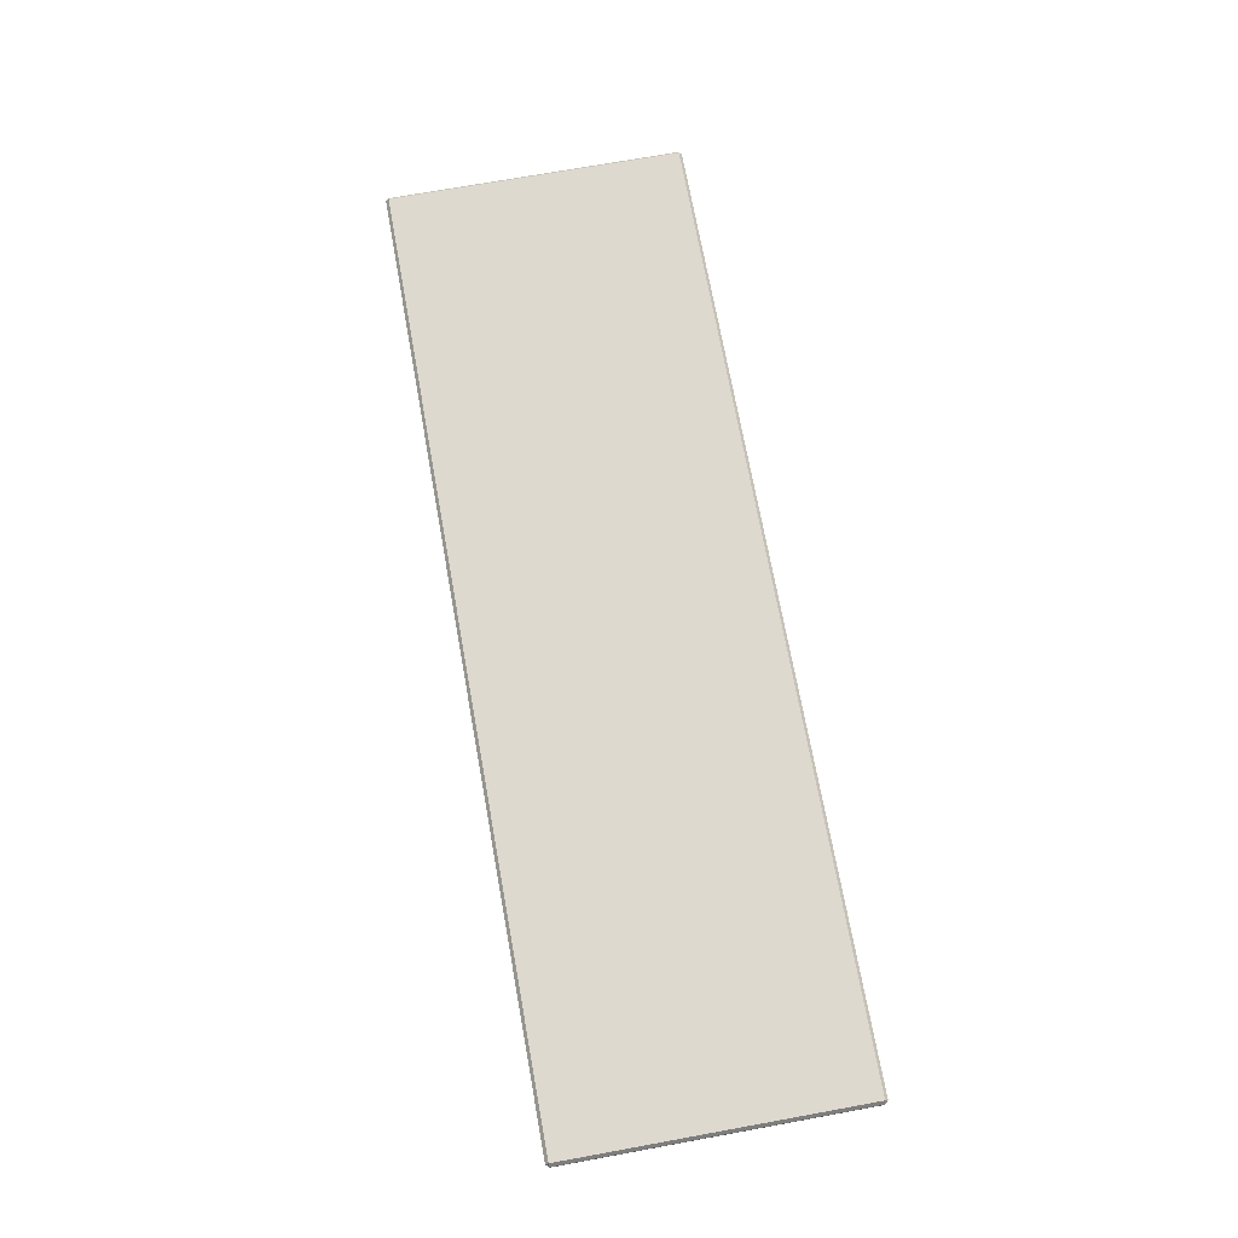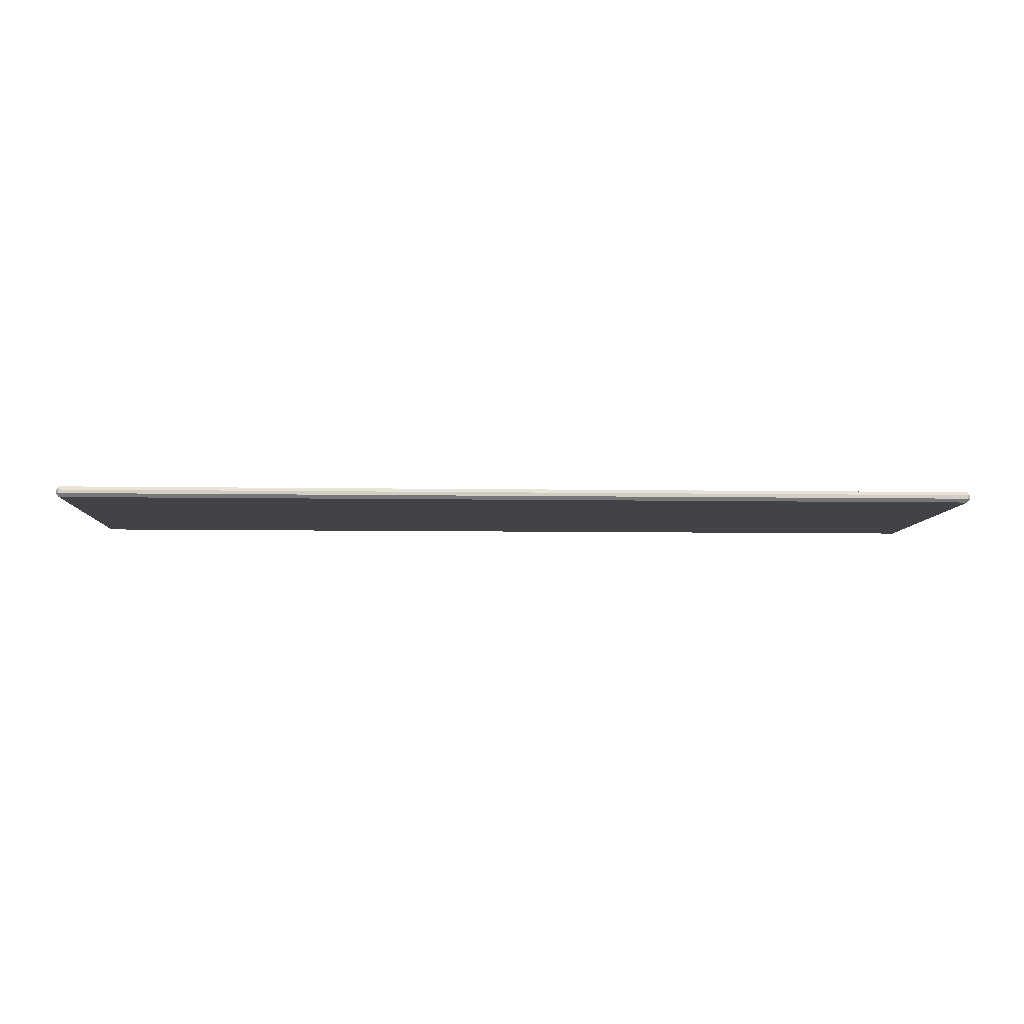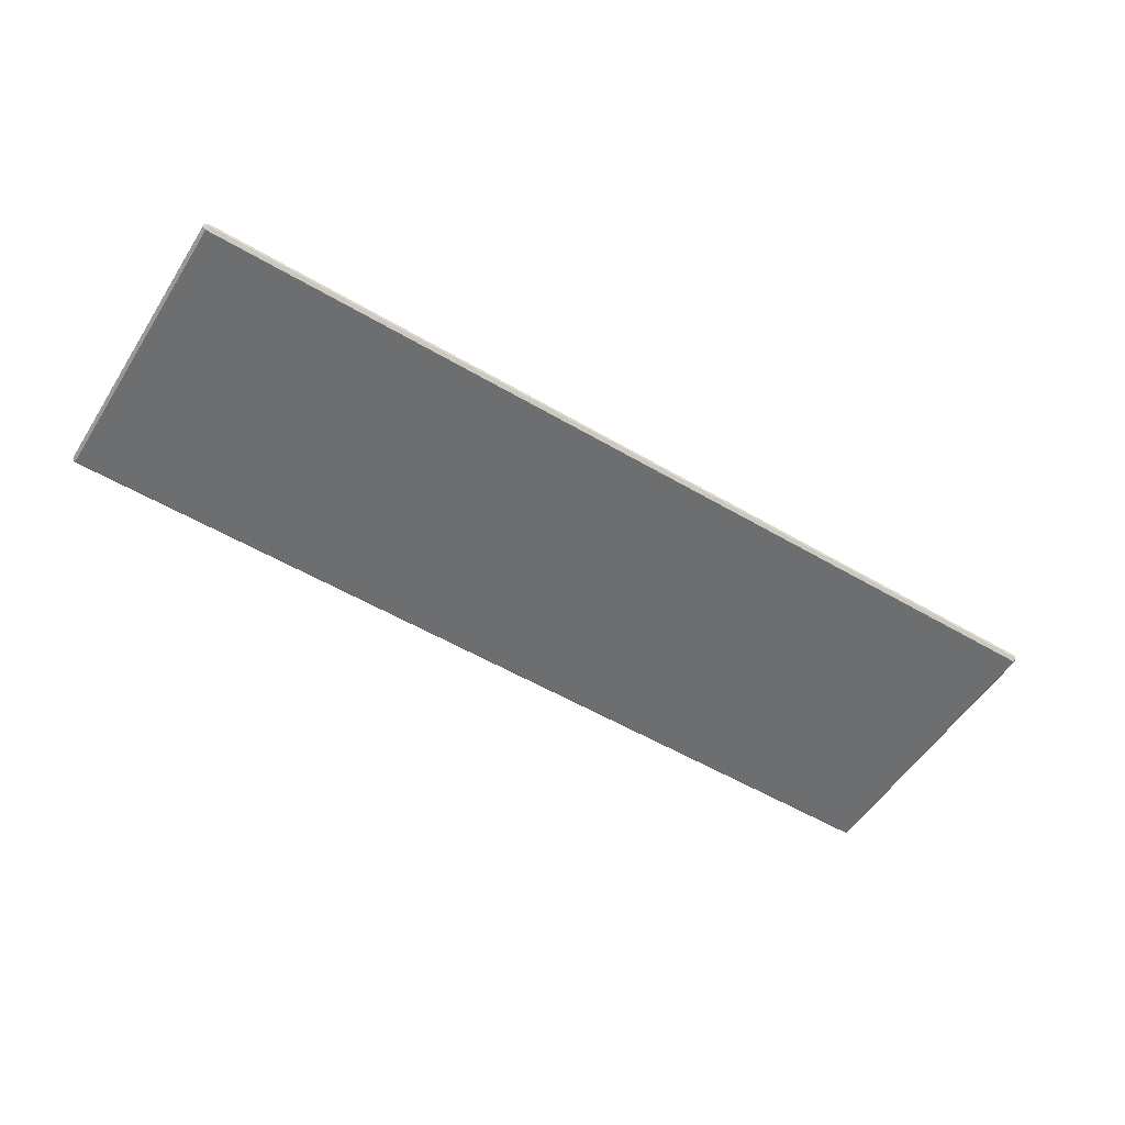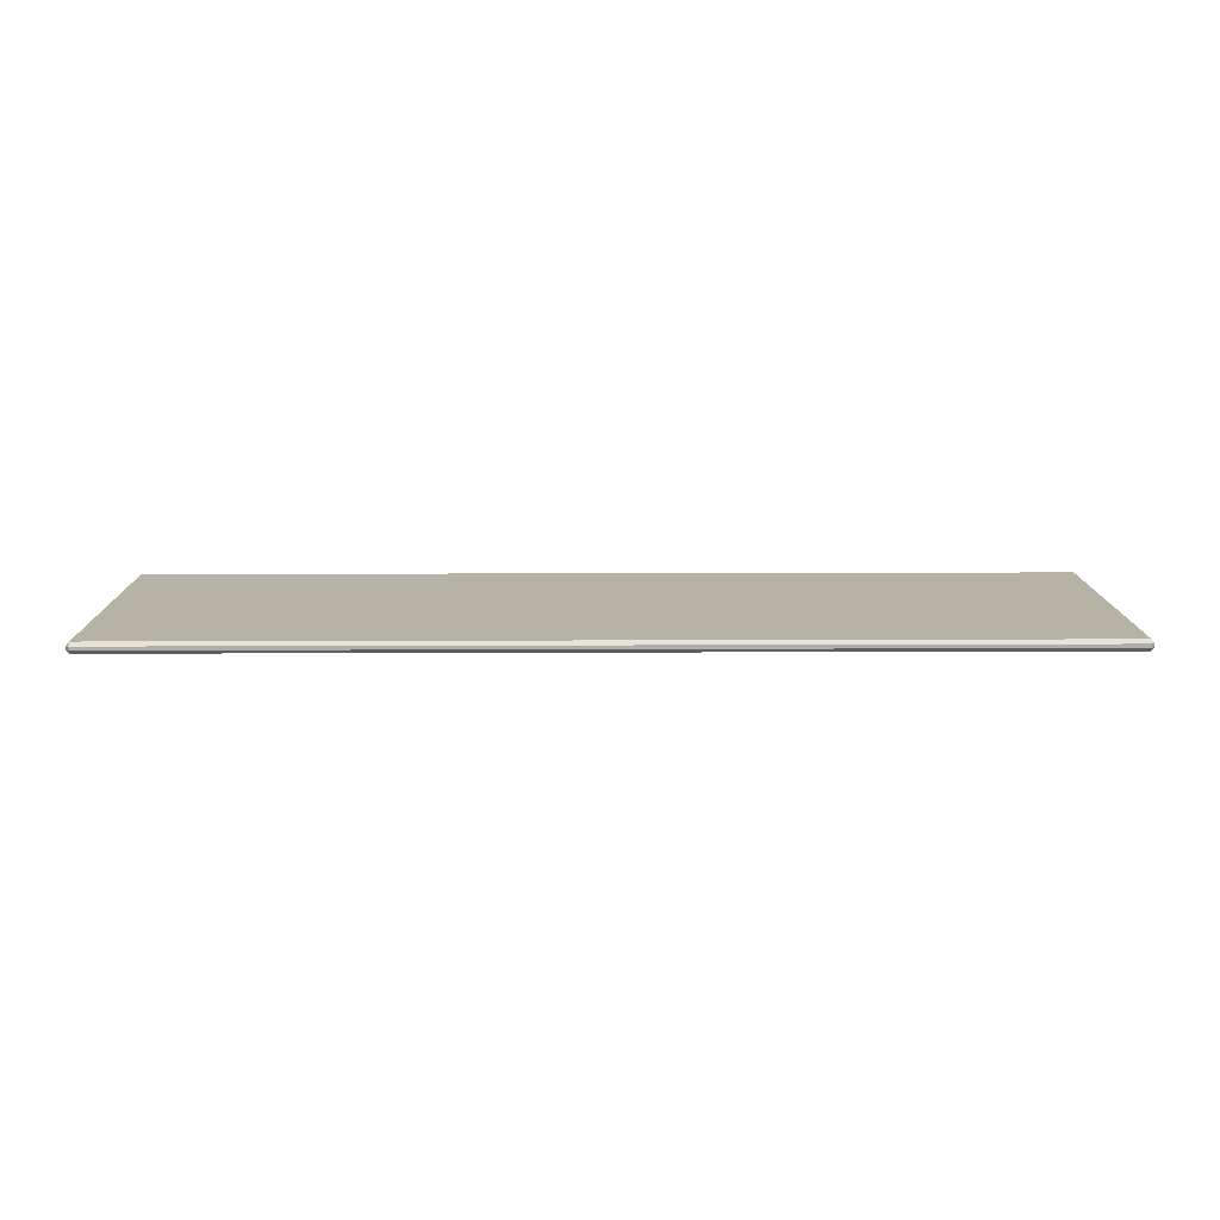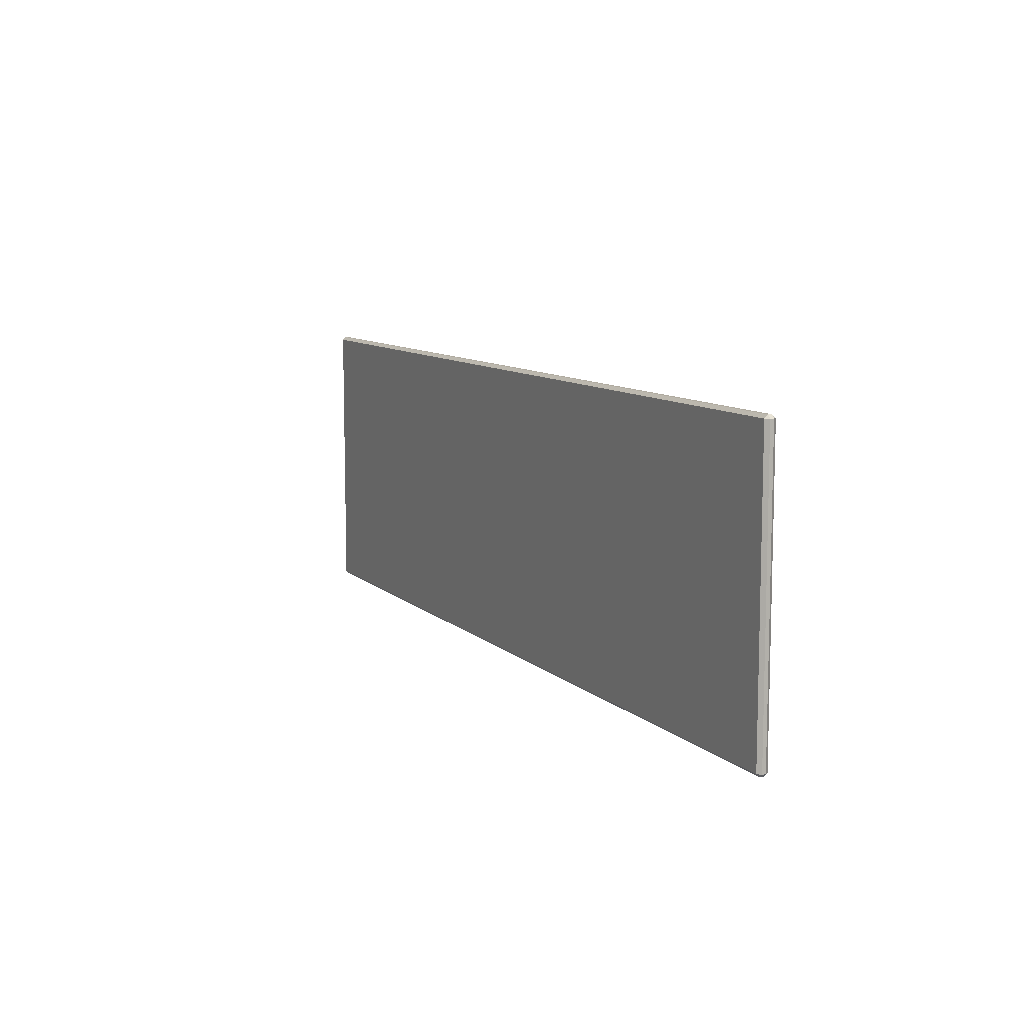
<metadata>
{"format":"obj","ext":"obj","renderer":"f3d","projection":"perspective","resolution":1024,"background":"white","views":[{"elev":71.5,"azim":-100.3,"up":"+Z"},{"elev":-7.1,"azim":-2.7,"up":"+Z"},{"elev":-54.2,"azim":-32.0,"up":"+Z"},{"elev":12.5,"azim":179.4,"up":"+Z"},{"elev":9.5,"azim":-115.8,"up":"+Y"}]}
</metadata>
<code>
o Fp325_Bedroom_DeskShelvesDresser_325_0_GeomSubset_0
v 0.8314 0.2661 0.2696
v 0.8314 0.2661 0.276
v -0.8314 0.2661 0.276
v -0.8314 0.2661 0.2696
v -0.8314 -0.2618 0.2696
v -0.8314 -0.2618 0.276
v 0.8314 -0.2618 0.276
v 0.8314 -0.2618 0.2696
v 0.8369 -0.2564 0.2696
v 0.8369 -0.2564 0.276
v 0.8369 0.2607 0.276
v 0.8369 0.2607 0.2696
v -0.8314 -0.2564 0.2825
v -0.8314 0.2607 0.2825
v 0.8314 0.2607 0.2825
v 0.8314 -0.2564 0.2825
v -0.8369 0.2607 0.2696
v -0.8369 0.2607 0.276
v -0.8369 -0.2564 0.276
v -0.8369 -0.2564 0.2696
v 0.8314 0.2607 0.2631
v -0.8314 0.2607 0.2631
v 0.8314 -0.2564 0.2631
v -0.8314 -0.2564 0.2631
v 0.8222 0.2494 0.05779
v 0.8222 -0.2377 0.05779
v 0.8222 -0.2377 0.2634
v 0.8222 0.2494 0.2634
v 0.8222 0.2494 -0.1478
v 0.8222 -0.2377 -0.1478
v 0.8222 0.2494 -0.3534
v 0.8222 -0.2377 -0.3534
v 0.8222 0.2494 -0.443
v 0.8222 -0.2377 -0.443
v 0.4173 -0.2377 -0.1561
v 0.4173 0.1729 -0.1561
v 0.4173 0.1729 -0.3451
v 0.4173 -0.2377 -0.3451
v 0.4105 0.2494 0.05779
v 0.4105 0.2494 0.2634
v -0.001216 0.2494 0.05779
v -0.001216 0.2494 0.2634
v -0.001216 0.2494 -0.1478
v 0.4105 0.2494 -0.1478
v -0.001216 0.2494 -0.3534
v 0.4105 0.2494 -0.3534
v -0.001216 0.2494 -0.443
v 0.4105 0.2494 -0.443
v 0.4105 -0.2377 -0.443
v -0.001216 -0.2376 -0.443
v 0.4105 -0.2445 -0.443
v 0.829 -0.2445 -0.443
v -0.00804 -0.2445 -0.443
v -0.00804 0.2562 -0.443
v 0.4105 -0.2377 0.2634
v -0.001216 -0.2376 0.2634
v -0.001216 -0.2376 -0.3534
v 0.4105 -0.2377 -0.3534
v 0.4036 -0.2377 -0.3451
v 0.005604 -0.2377 -0.3451
v -0.001216 -0.2376 -0.1478
v 0.005604 -0.2377 -0.1561
v 0.4036 -0.2377 -0.1561
v 0.4105 -0.2377 -0.1478
v 0.4036 -0.2377 -0.1395
v 0.4036 -0.2377 0.04952
v 0.4105 -0.2377 0.05779
v 0.005604 -0.2377 -0.1395
v -0.001216 -0.2376 0.05779
v 0.005604 -0.2377 0.04952
v 0.4036 -0.2377 0.06606
v 0.4036 -0.2377 0.2551
v 0.005604 -0.2377 0.2551
v 0.005604 -0.2377 0.06606
v 0.4173 -0.2377 0.06606
v 0.4173 -0.2377 0.2551
v 0.8153 -0.2377 0.2551
v 0.8153 -0.2377 0.06606
v 0.4173 -0.2377 0.04952
v 0.4173 -0.2377 -0.1395
v 0.8153 -0.2377 -0.1395
v 0.8153 -0.2377 0.04952
v 0.8153 -0.2377 -0.3451
v 0.8153 -0.2377 -0.1561
v 0.4173 0.1729 0.06606
v 0.8153 0.1729 0.06606
v 0.4105 0.2562 -0.443
v 0.829 0.2562 -0.443
v 0.829 0.2562 -0.3534
v 0.4105 0.2562 -0.3534
v -0.00804 0.2562 -0.3534
v 0.829 -0.2445 -0.3534
v -0.00804 -0.2445 -0.3534
v 0.4105 -0.2445 -0.3534
v 0.4173 0.1729 -0.1395
v 0.8153 0.1729 -0.1395
v 0.005604 0.1729 0.06606
v 0.4036 0.1729 0.06606
v 0.8153 0.1729 -0.3451
v 0.4173 0.1729 0.2551
v 0.005604 0.1729 0.2551
v 0.4036 0.1729 0.2551
v 0.8153 0.1729 0.2551
v 0.8153 0.1729 -0.1561
v 0.4173 0.1729 0.04952
v 0.8153 0.1729 0.04952
v 0.4036 0.1729 -0.3451
v 0.005604 0.1729 -0.3451
v 0.005604 0.1729 -0.1561
v 0.4036 0.1729 -0.1561
v 0.4036 0.1729 -0.1395
v 0.005604 0.1729 -0.1395
v 0.005604 0.1729 0.04952
v 0.4036 0.1729 0.04952
v -0.4061 -0.2376 -0.1561
v -0.4061 0.1729 -0.1561
v -0.4061 0.1729 -0.3451
v -0.4061 -0.2376 -0.3451
v -0.8246 -0.2377 0.05779
v -0.8246 0.2494 0.05779
v -0.8246 0.2494 0.2634
v -0.8246 -0.2377 0.2634
v -0.8246 -0.2377 -0.1478
v -0.8246 0.2494 -0.1478
v -0.8246 -0.2377 -0.3534
v -0.8246 0.2494 -0.3534
v -0.8246 -0.2377 -0.443
v -0.8246 0.2494 -0.443
v -0.4129 0.2494 0.05779
v -0.4129 0.2494 0.2634
v -0.4129 0.2494 -0.1478
v -0.4129 0.2494 -0.3534
v -0.4129 0.2494 -0.443
v -0.4129 -0.2376 -0.443
v -0.4129 -0.2445 -0.443
v 0.005606 -0.2445 -0.443
v -0.8314 -0.2445 -0.443
v -0.8314 0.2562 -0.443
v -0.4129 -0.2376 0.2634
v -0.4129 -0.2376 -0.3534
v -0.4197 -0.2377 -0.3451
v -0.8178 -0.2376 -0.3451
v -0.8178 -0.2376 -0.1561
v -0.4197 -0.2377 -0.1561
v -0.4129 -0.2376 -0.1478
v -0.4197 -0.2377 -0.1395
v -0.4197 -0.2377 0.04952
v -0.4129 -0.2376 0.05779
v -0.8178 -0.2376 -0.1395
v -0.8178 -0.2376 0.04952
v -0.4197 -0.2377 0.06606
v -0.4197 -0.2377 0.2551
v -0.8178 -0.2376 0.2551
v -0.8178 -0.2376 0.06606
v -0.4061 -0.2376 0.06606
v -0.4061 -0.2376 0.2551
v -0.008039 -0.2377 0.2551
v -0.008039 -0.2377 0.06606
v -0.4061 -0.2376 0.04952
v -0.4061 -0.2376 -0.1395
v -0.008039 -0.2377 -0.1395
v -0.008039 -0.2377 0.04952
v -0.008039 -0.2377 -0.3451
v -0.008039 -0.2377 -0.1561
v -0.4061 0.1729 0.06606
v -0.008039 0.1729 0.06606
v -0.4129 0.2562 -0.443
v 0.005606 0.2562 -0.443
v 0.005606 0.2562 -0.3534
v -0.4129 0.2562 -0.3534
v -0.8314 0.2562 -0.3534
v 0.005606 -0.2445 -0.3534
v -0.8314 -0.2445 -0.3534
v -0.4129 -0.2445 -0.3534
v -0.4061 0.1729 -0.1395
v -0.008039 0.1729 -0.1395
v -0.8178 0.1729 0.06606
v -0.4197 0.1729 0.06606
v -0.008039 0.1729 -0.3451
v -0.4061 0.1729 0.2551
v -0.8178 0.1729 0.2551
v -0.4197 0.1729 0.2551
v -0.008039 0.1729 0.2551
v -0.008039 0.1729 -0.1561
v -0.4061 0.1729 0.04952
v -0.008039 0.1729 0.04952
v -0.4197 0.1729 -0.3451
v -0.8178 0.1729 -0.3451
v -0.8178 0.1729 -0.1561
v -0.4197 0.1729 -0.1561
v -0.4197 0.1729 -0.1395
v -0.8178 0.1729 -0.1395
v -0.8178 0.1729 0.04952
v -0.4197 0.1729 0.04952
f 1 3 2
f 1 4 3
f 5 7 6
f 5 8 7
f 9 11 10
f 9 12 11
f 13 15 14
f 13 16 15
f 17 19 18
f 17 20 19
f 12 21 1
f 4 22 17
f 9 8 23
f 5 20 24
f 11 2 15
f 10 16 7
f 3 18 14
f 6 13 19
f 12 23 21
f 12 9 23
f 4 21 22
f 4 1 21
f 8 24 23
f 8 5 24
f 20 22 24
f 20 17 22
f 15 10 11
f 15 16 10
f 14 2 3
f 14 15 2
f 16 6 7
f 16 13 6
f 13 18 19
f 13 14 18
f 5 19 20
f 5 6 19
f 3 17 18
f 3 4 17
f 11 1 2
f 11 12 1
f 9 7 8
f 9 10 7
f 24 21 23
f 24 22 21

</code>
